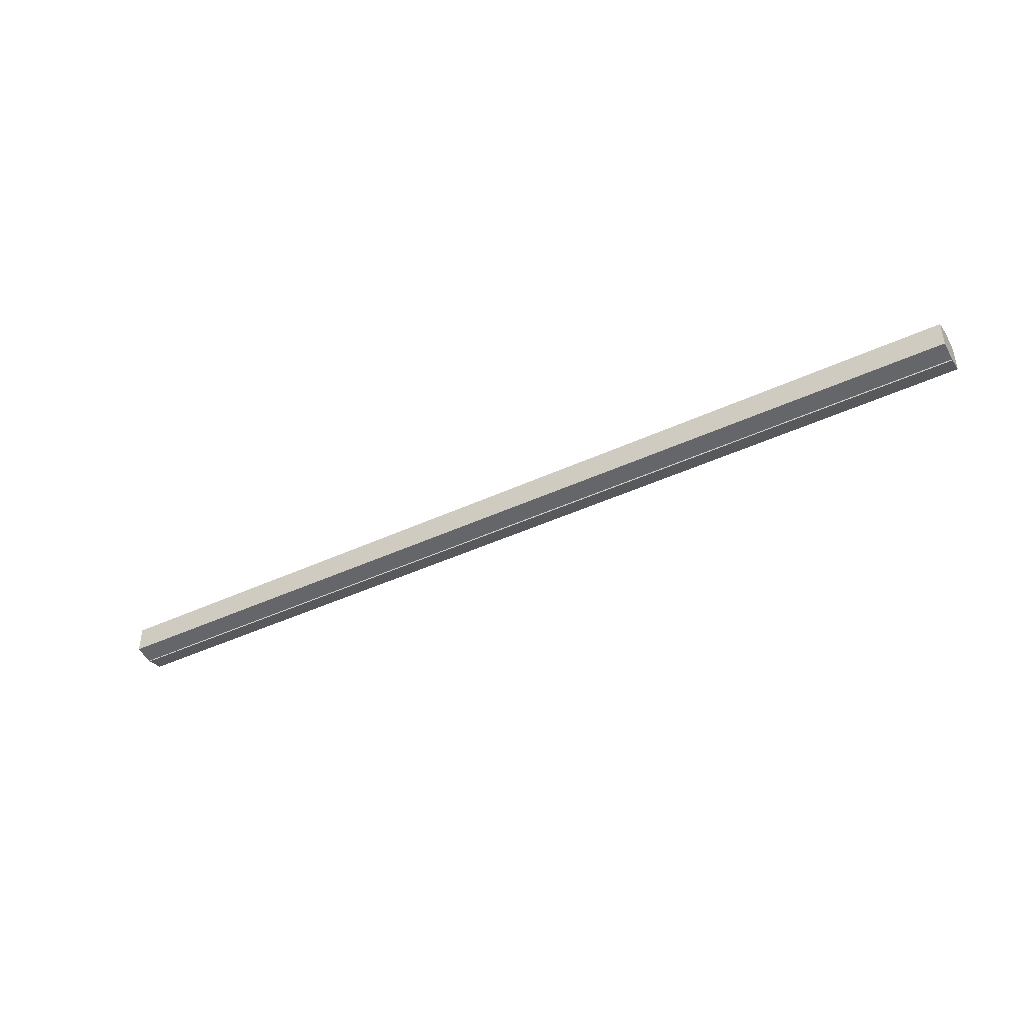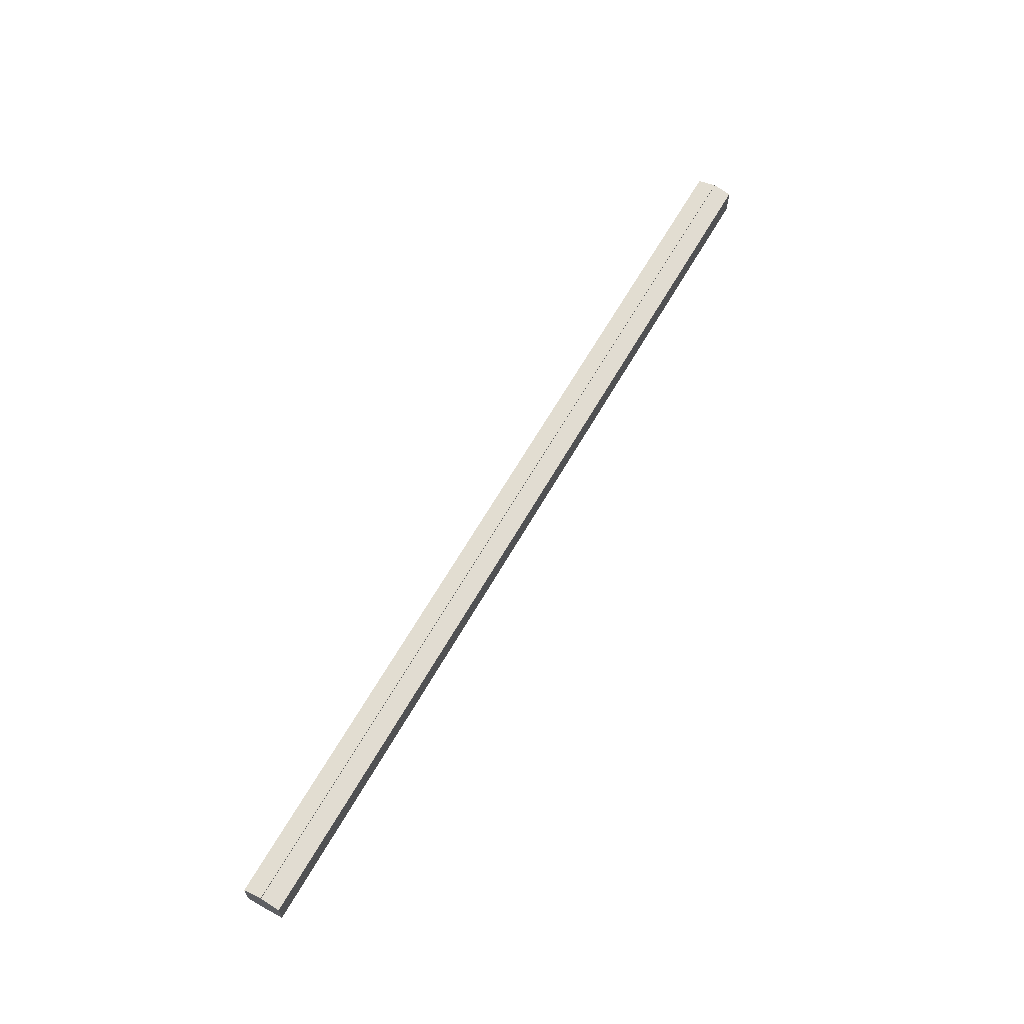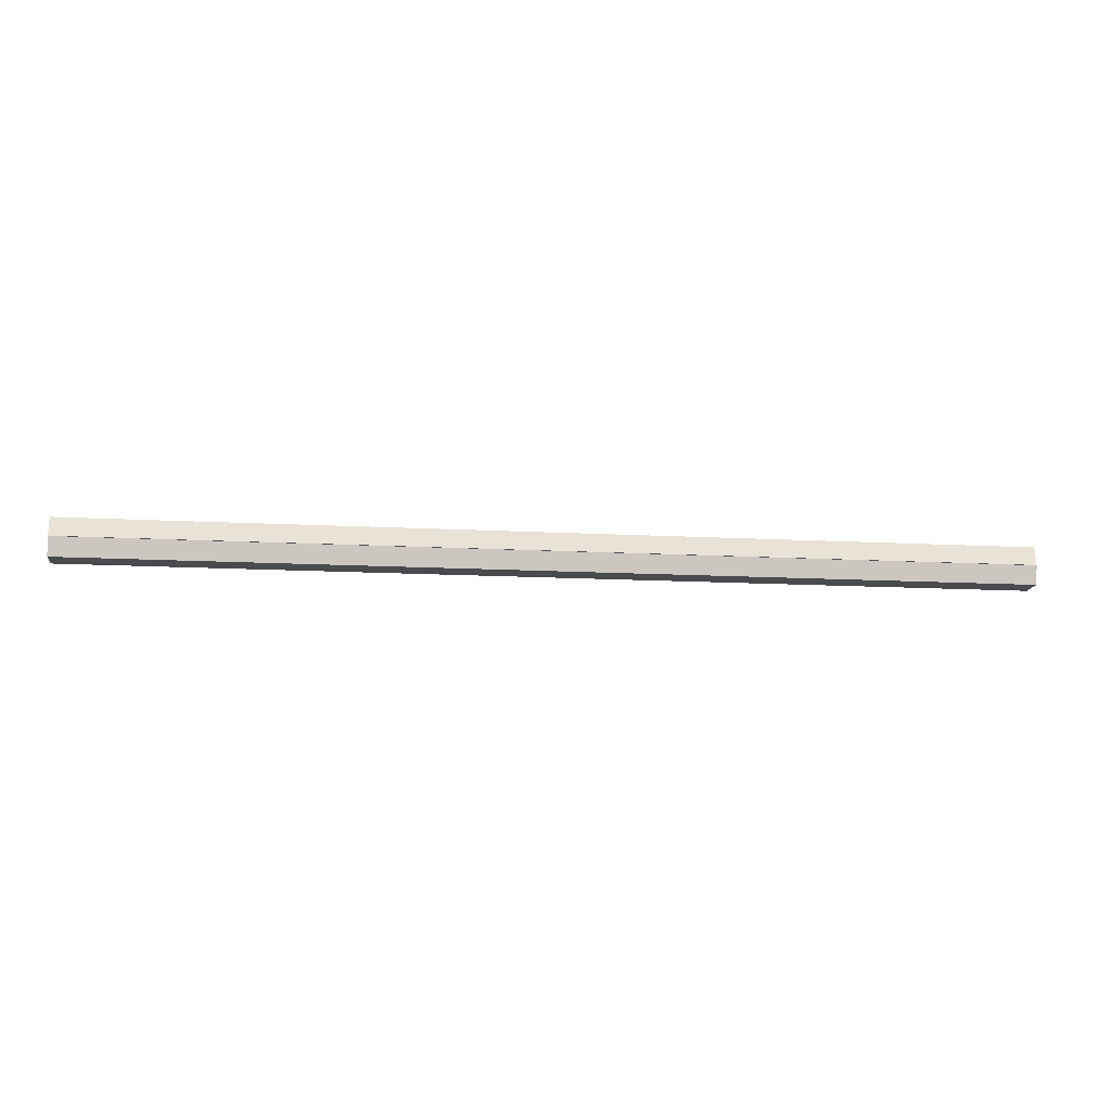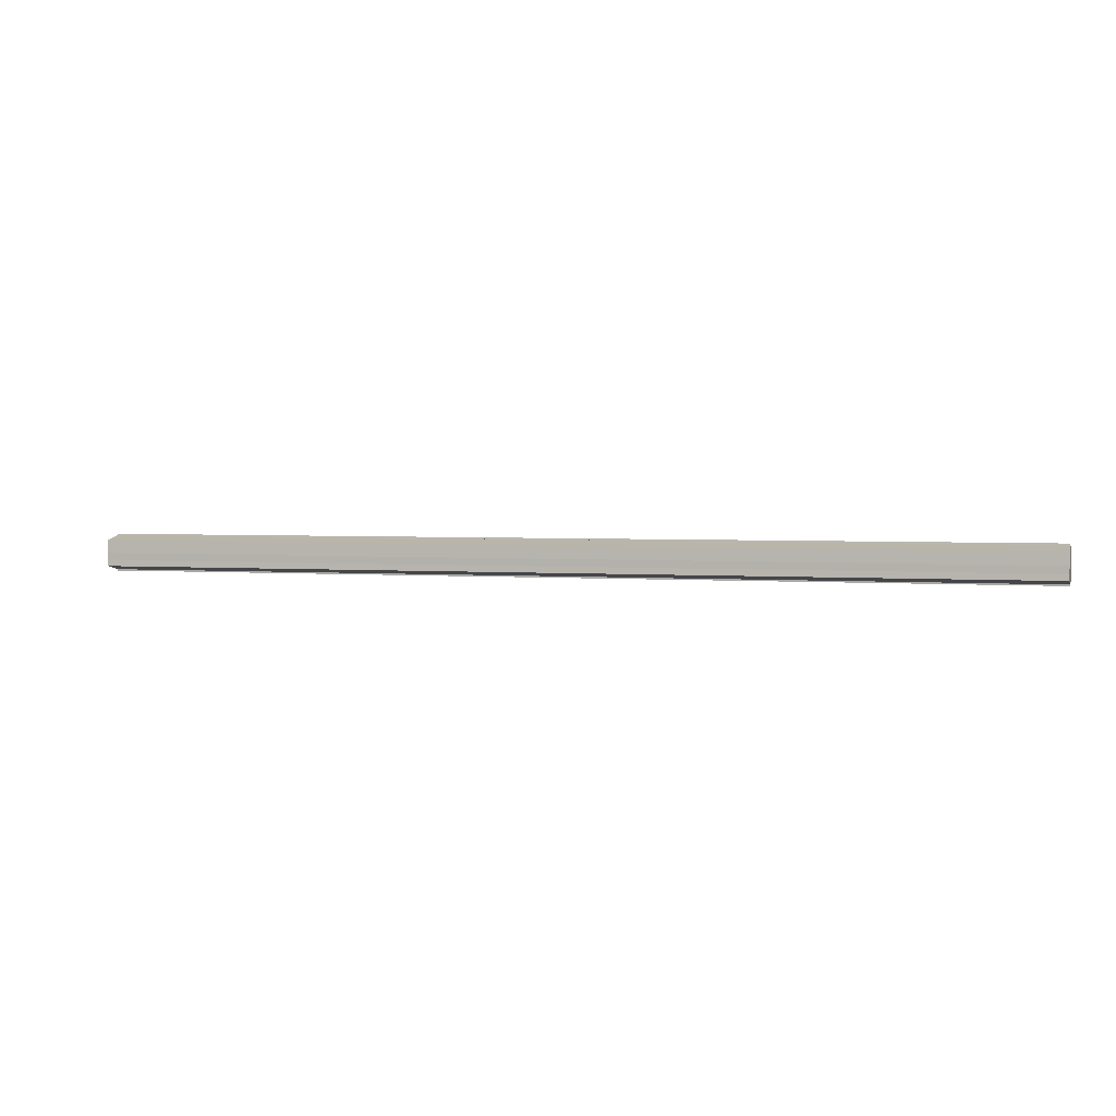
<metadata>
{"format":"obj","ext":"obj","renderer":"f3d","projection":"perspective","resolution":1024,"background":"white","views":[{"elev":-41.8,"azim":29.6,"up":"+Z"},{"elev":62.2,"azim":119.3,"up":"+Z"},{"elev":-13.8,"azim":172.9,"up":"+Y"},{"elev":2.5,"azim":-163.0,"up":"+Z"}]}
</metadata>
<code>
o 2424
v 2253 1879 8.23
v 2253 1879 8.234
v 2252 1879 8.23
v 2253 1879 8.237
v 2252 1879 8.234
v 2253 1879 8.226
v 2252 1879 8.226
v 2253 1879 8.239
v 2252 1879 8.237
v 2253 1879 8.223
v 2252 1879 8.223
v 2253 1879 8.24
v 2252 1879 8.24
v 2253 1879 8.221
v 2252 1879 8.221
v 2253 1879 8.22
v 2253 1879 8.22
v 2252 1879 8.22
v 2253 1879 8.223
v 2252 1879 8.223
v 2253 1879 8.226
v 2252 1879 8.226
v 2253 1879 8.23
v 2252 1879 8.23
v 2253 1879 8.234
v 2252 1879 8.234
v 2253 1879 8.237
v 2252 1879 8.237
v 2253 1879 8.239
v 2252 1879 8.239
v 2253 1879 8.23
v 2253 1879 8.237
v 2253 1879 8.234
v 2253 1879 8.237
v 2253 1879 8.23
v 2253 1879 8.234
v 2253 1879 8.226
v 2253 1879 8.23
v 2253 1879 8.223
v 2253 1879 8.226
v 2253 1879 8.223
v 2253 1879 8.221
v 2252 1879 8.223
v 2252 1879 8.221
v 2252 1879 8.22
v 2252 1879 8.226
v 2253 1879 8.223
v 2253 1879 8.22
v 2253 1879 8.221
v 2252 1879 8.23
v 2253 1879 8.226
v 2253 1879 8.223
v 2252 1879 8.223
v 2252 1879 8.234
v 2253 1879 8.23
v 2253 1879 8.226
v 2252 1879 8.226
v 2252 1879 8.237
v 2253 1879 8.234
v 2253 1879 8.23
v 2252 1879 8.23
v 2253 1879 8.234
v 2252 1879 8.234
v 2253 1879 8.237
v 2252 1879 8.237
v 2252 1879 8.239
v 2253 1879 8.237
v 2253 1879 8.239
v 2253 1879 8.24
v 2253 1879 8.24
v 2252 1879 8.24
v 2252 1879 8.23
v 2252 1879 8.23
v 2252 1879 8.234
v 2252 1879 8.226
v 2252 1879 8.237
v 2252 1879 8.223
v 2252 1879 8.239
v 2252 1879 8.221
v 2252 1879 8.237
v 2252 1879 8.223
v 2252 1879 8.234
v 2252 1879 8.226
v 2252 1879 8.23
f 1 2 3
f 2 4 5
f 6 1 7
f 4 8 9
f 10 6 11
f 12 8 13
f 14 10 15
f 14 16 15
f 15 17 18
f 15 19 20
f 20 21 22
f 22 23 24
f 24 25 26
f 26 27 28
f 28 29 30
f 13 29 30
f 31 32 29
f 31 33 32
f 31 29 34
f 31 35 33
f 31 34 36
f 31 37 35
f 31 36 38
f 31 39 37
f 31 38 40
f 31 40 41
f 31 42 39
f 31 41 42
f 43 42 44
f 45 42 44
f 46 47 43
f 48 49 45
f 50 51 46
f 52 49 53
f 54 55 50
f 56 52 57
f 58 59 54
f 60 56 61
f 62 60 63
f 64 62 65
f 66 67 58
f 68 64 66
f 68 69 66
f 66 70 71
f 72 73 74
f 72 75 73
f 72 74 76
f 72 77 75
f 72 76 78
f 72 79 77
f 72 78 80
f 72 81 79
f 72 80 82
f 72 83 81
f 72 82 84
f 72 84 83

</code>
